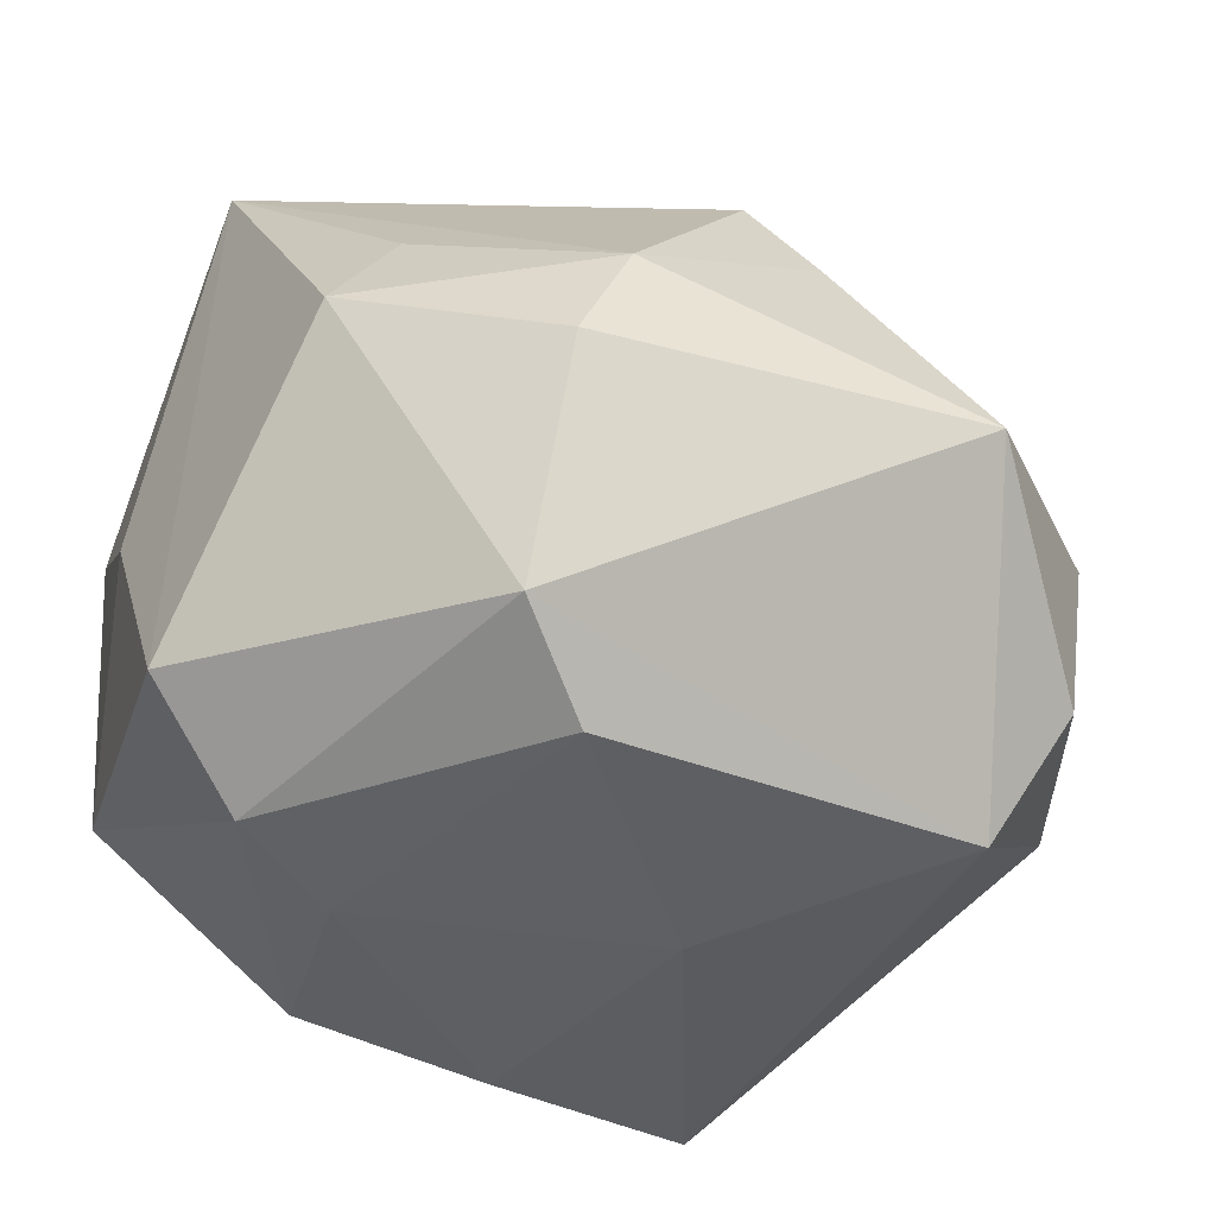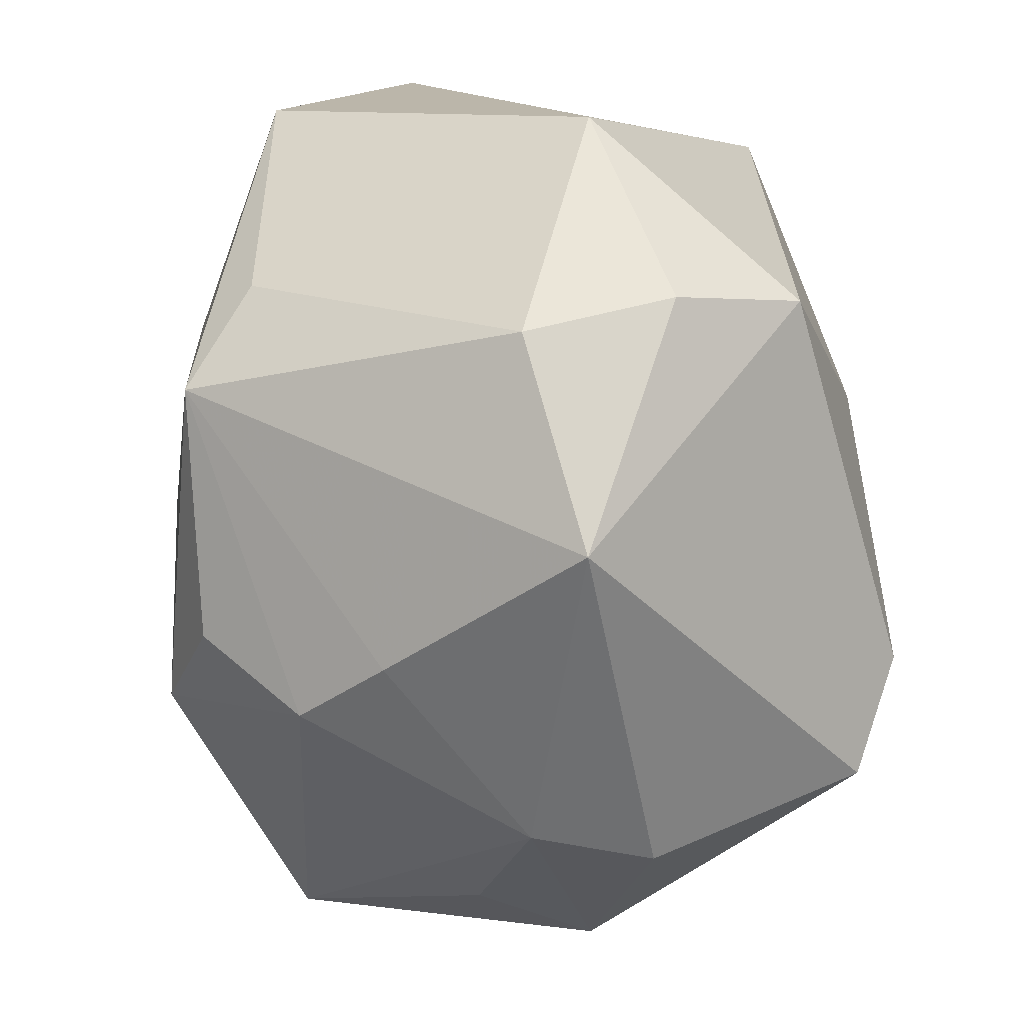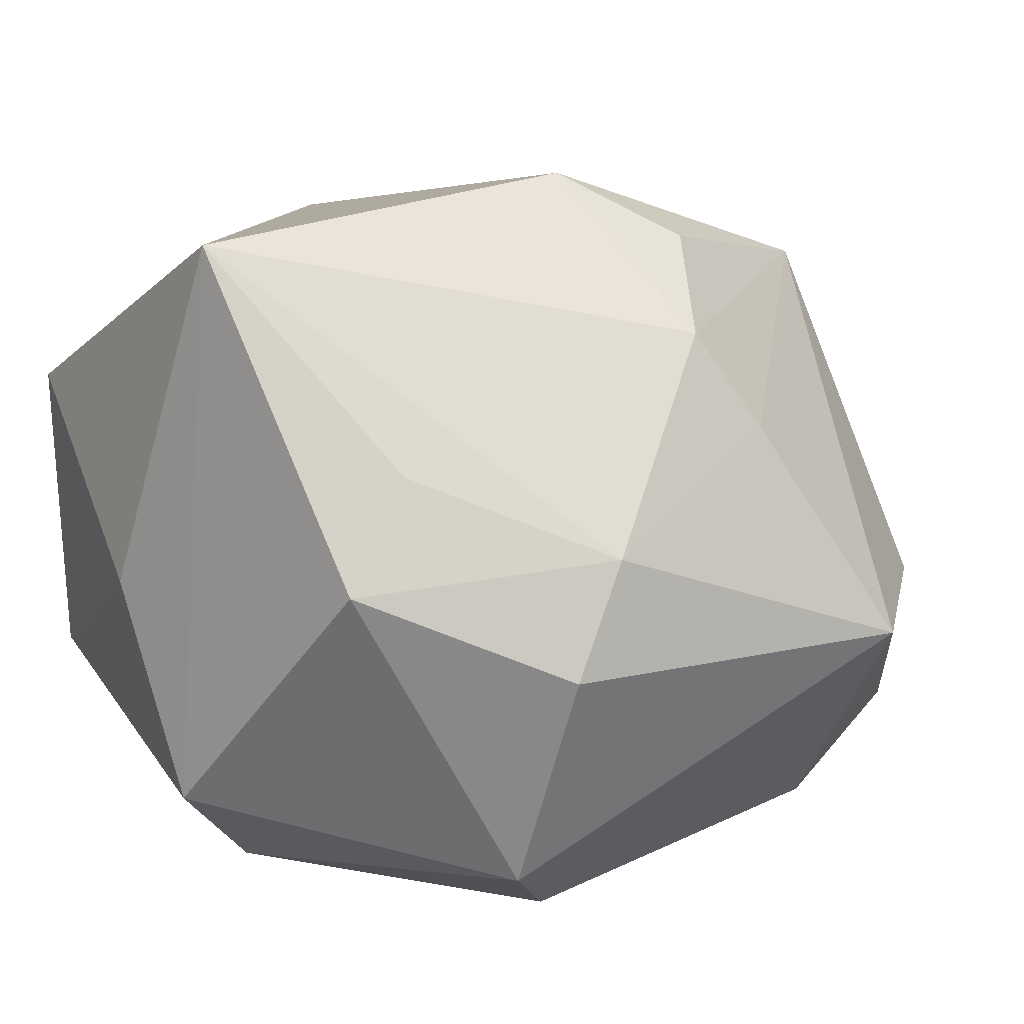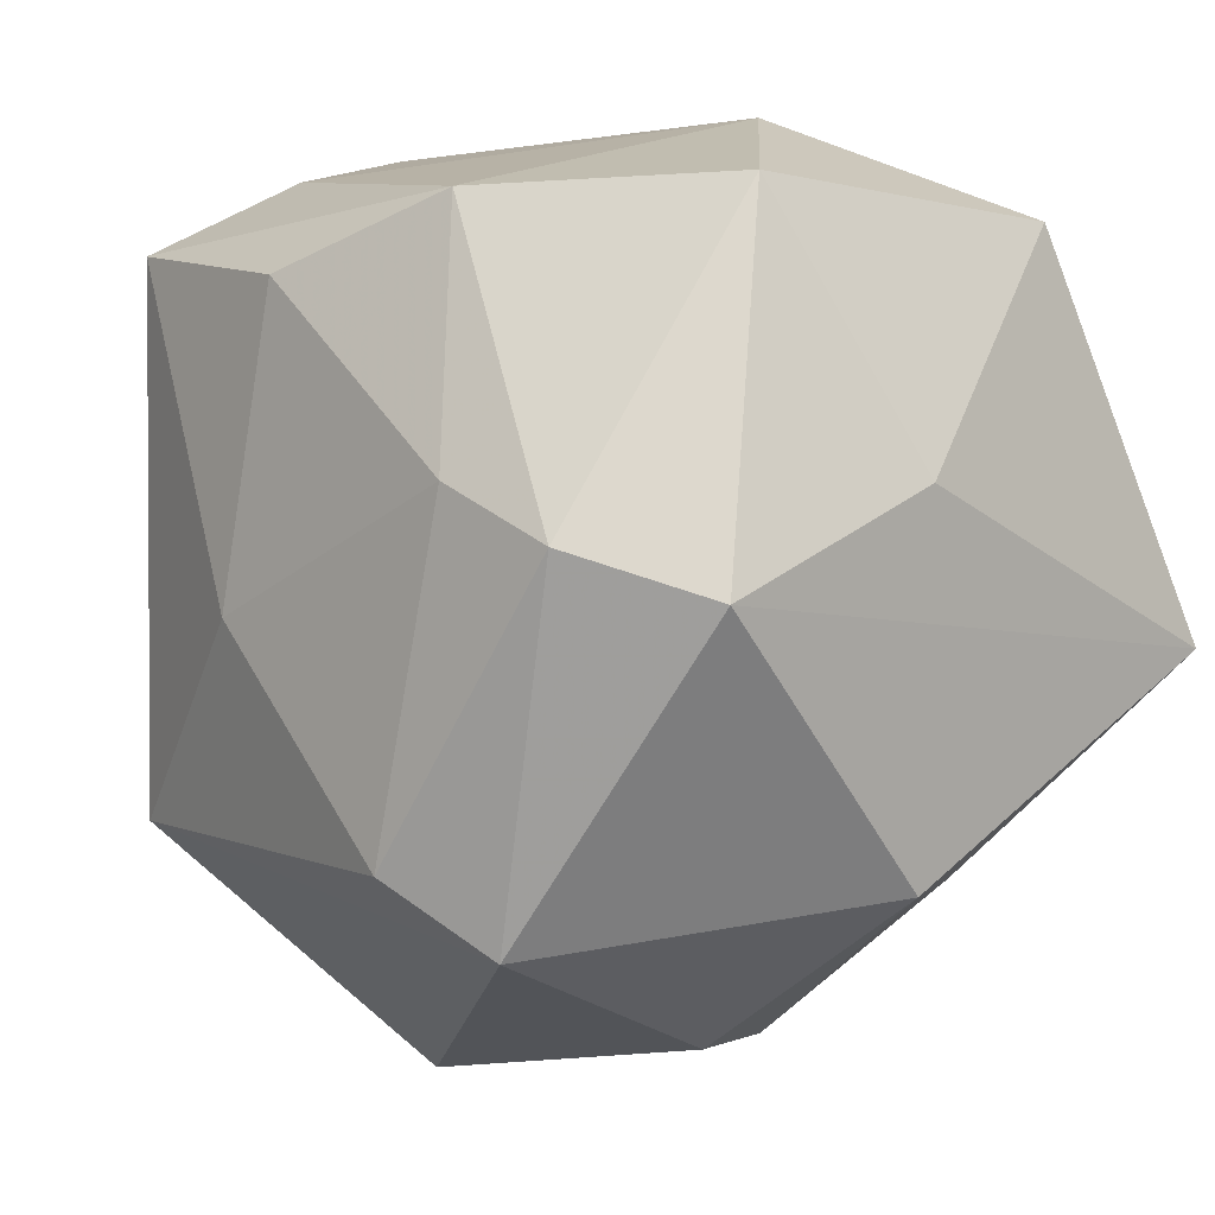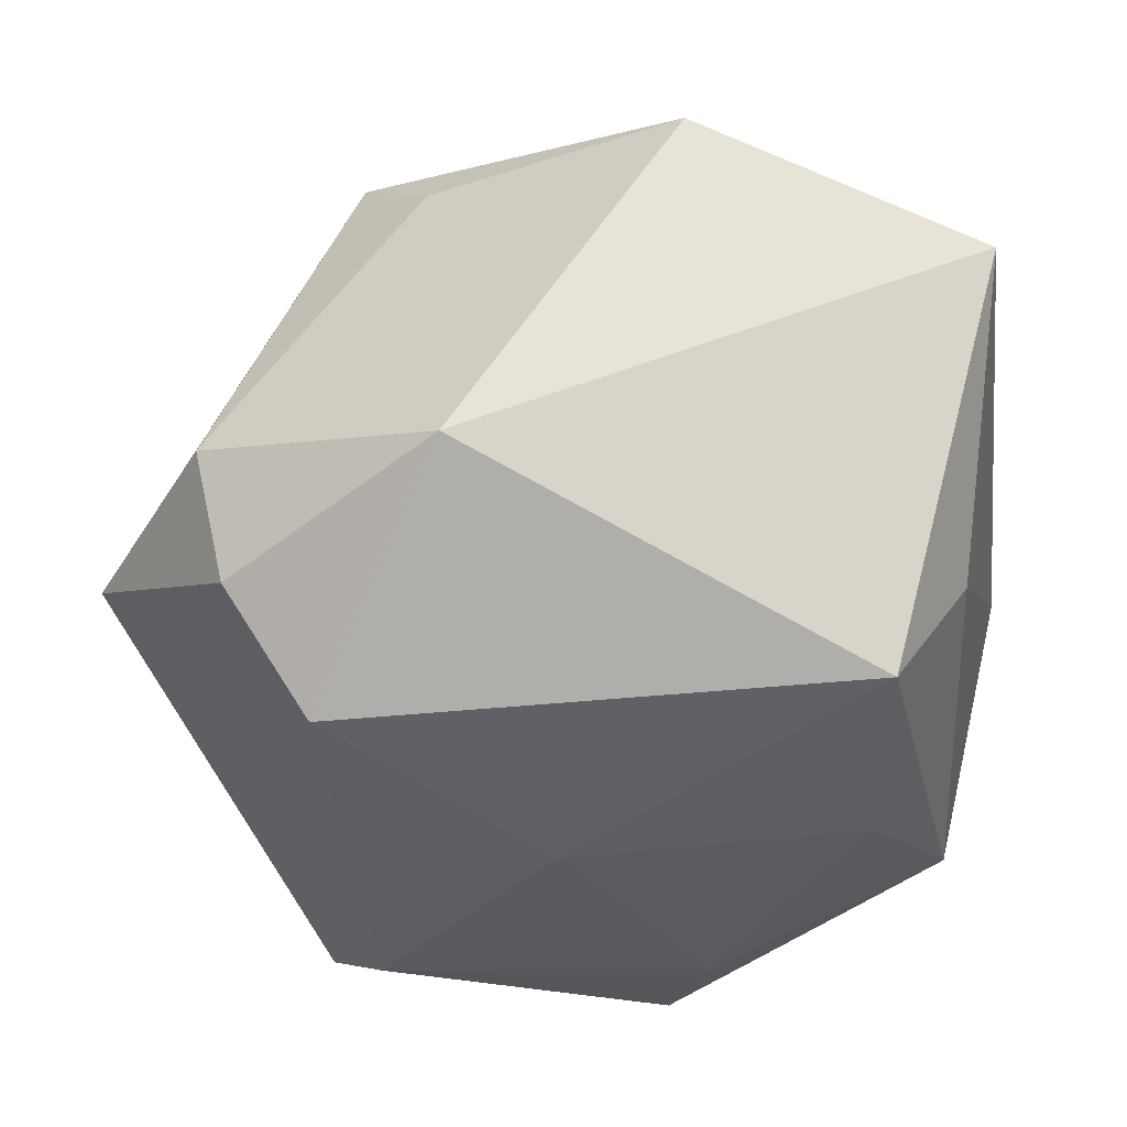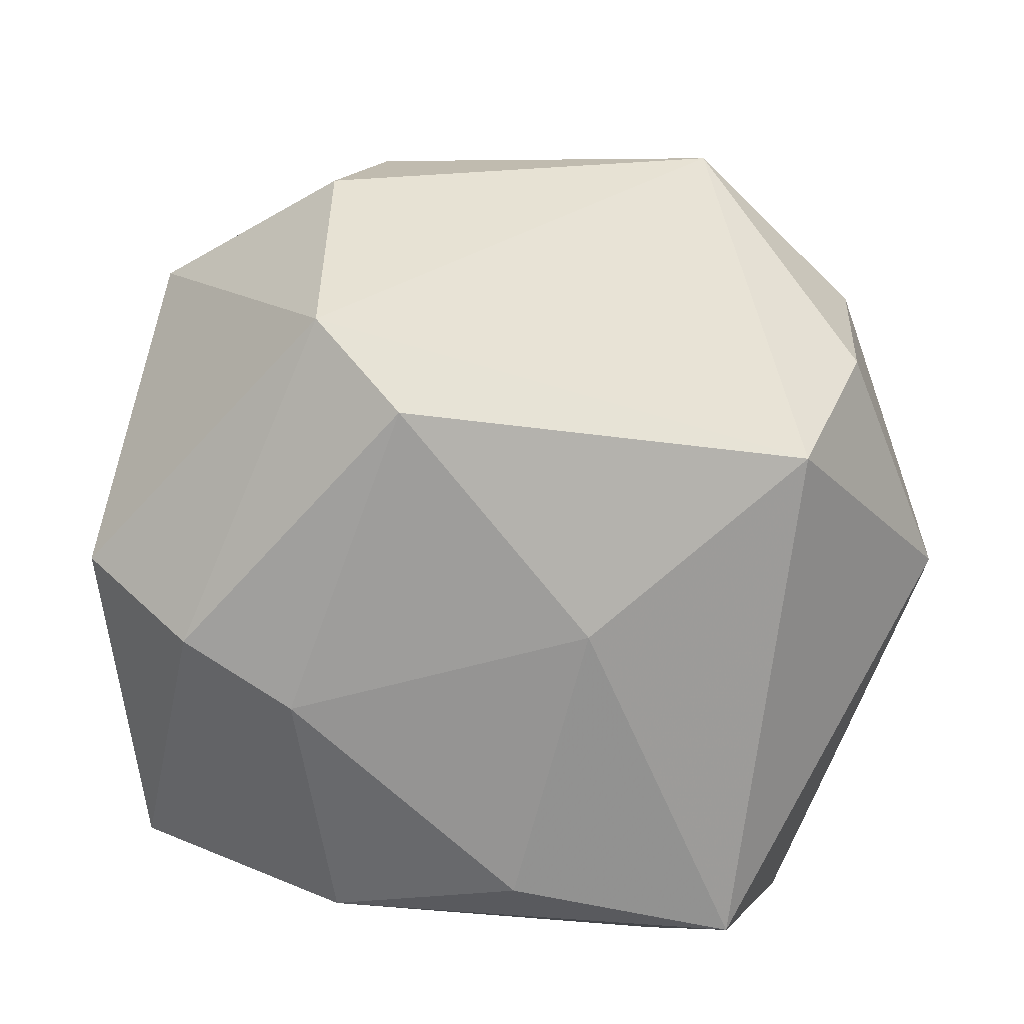
<metadata>
{"format":"obj","ext":"obj","renderer":"f3d","projection":"perspective","resolution":1024,"background":"white","views":[{"elev":-44.9,"azim":-30.1,"up":"+Z"},{"elev":-65.8,"azim":99.1,"up":"+Y"},{"elev":8.2,"azim":-41.9,"up":"+Z"},{"elev":3.3,"azim":-132.1,"up":"+Y"},{"elev":-33.5,"azim":96.6,"up":"+Z"},{"elev":-72.9,"azim":-8.2,"up":"+Z"}]}
</metadata>
<code>
v 0.02733 -0.02388 -0.03178
v -0.003364 -0.03667 0.02288
v 0.03246 -0.03485 -0.005117
v -0.01625 0.03924 0.003243
v -0.03387 0.03264 -0.01417
v -0.04319 0.007677 -0.003479
v -0.03098 0.002947 -0.03395
v -0.01955 0.007916 -0.03548
v 0.006408 0.03924 0.03434
v -0.04192 -0.001379 -0.02517
v 0.002811 -0.02834 0.03223
v -0.03302 -0.02674 0.009855
v 0.04493 -0.01005 -0.01395
v 0.04493 0.01188 0.01974
v -0.007244 -0.02036 0.03871
v -0.01246 0.03184 -0.02824
v 0.02166 0.03471 -0.0184
v 0.002264 -0.04046 0.01326
v 0.03237 -0.0315 -0.01983
v 0.02061 0.01481 0.0334
v -0.0396 -0.02648 -0.001214
v 0.005303 0.02511 -0.03386
v -0.02202 -0.03082 -0.03139
v -0.01805 -0.04135 0.001999
v -0.03774 0.02968 0.01639
v -0.04257 -0.007405 0.03179
v 0.007452 -0.003665 0.03694
v -0.01284 -0.02417 -0.03694
v 0.008491 -0.004173 -0.03676
v -0.02288 -0.0405 -0.009667
v 0.03868 0.03924 0.006884
v 0.028 0.02769 -0.03115
v 0.01464 -0.04805 -0.008363
v 0.02679 -0.0214 0.02983
v 0.03404 -0.01384 0.02229
f 27 9 15
f 15 34 27
f 3 34 33
f 32 31 13
f 13 1 32
f 13 31 14
f 14 31 9
f 26 2 15
f 15 9 26
f 9 25 26
f 9 31 4
f 4 25 9
f 30 33 24
f 2 26 24
f 11 34 15
f 15 2 11
f 11 2 34
f 33 1 19
f 19 3 33
f 19 1 13
f 13 3 19
f 35 3 13
f 13 14 35
f 34 3 35
f 35 14 34
f 9 27 20
f 20 14 9
f 20 27 34
f 34 14 20
f 26 10 21
f 30 24 21
f 6 26 25
f 6 10 26
f 25 4 5
f 5 6 25
f 10 6 5
f 18 24 33
f 2 24 18
f 33 34 18
f 34 2 18
f 23 33 30
f 23 1 33
f 23 28 1
f 30 21 23
f 23 21 10
f 22 32 29
f 29 32 1
f 1 28 29
f 12 24 26
f 26 21 12
f 12 21 24
f 17 4 31
f 31 32 17
f 10 5 7
f 7 23 10
f 28 23 7
f 16 17 32
f 16 5 4
f 4 17 16
f 16 32 22
f 16 7 5
f 22 29 8
f 8 16 22
f 7 16 8
f 8 29 28
f 28 7 8

</code>
